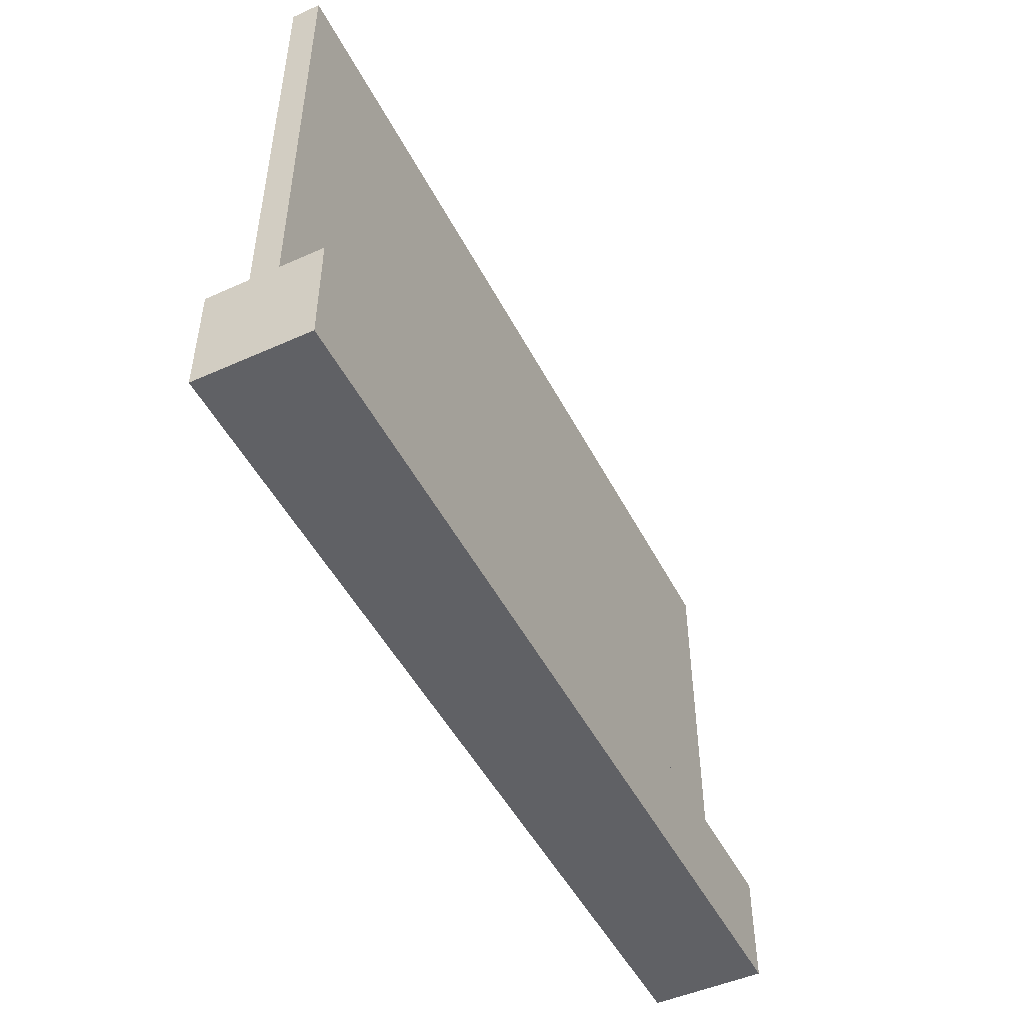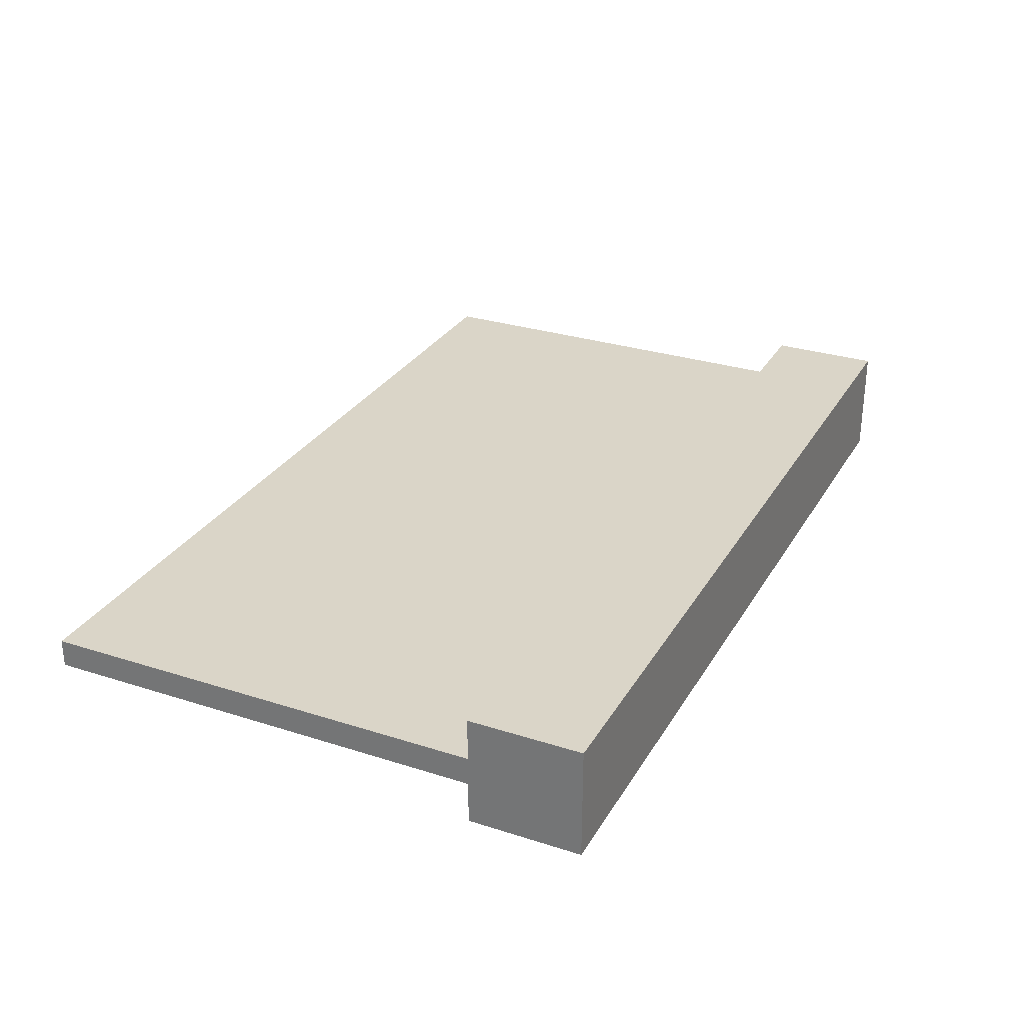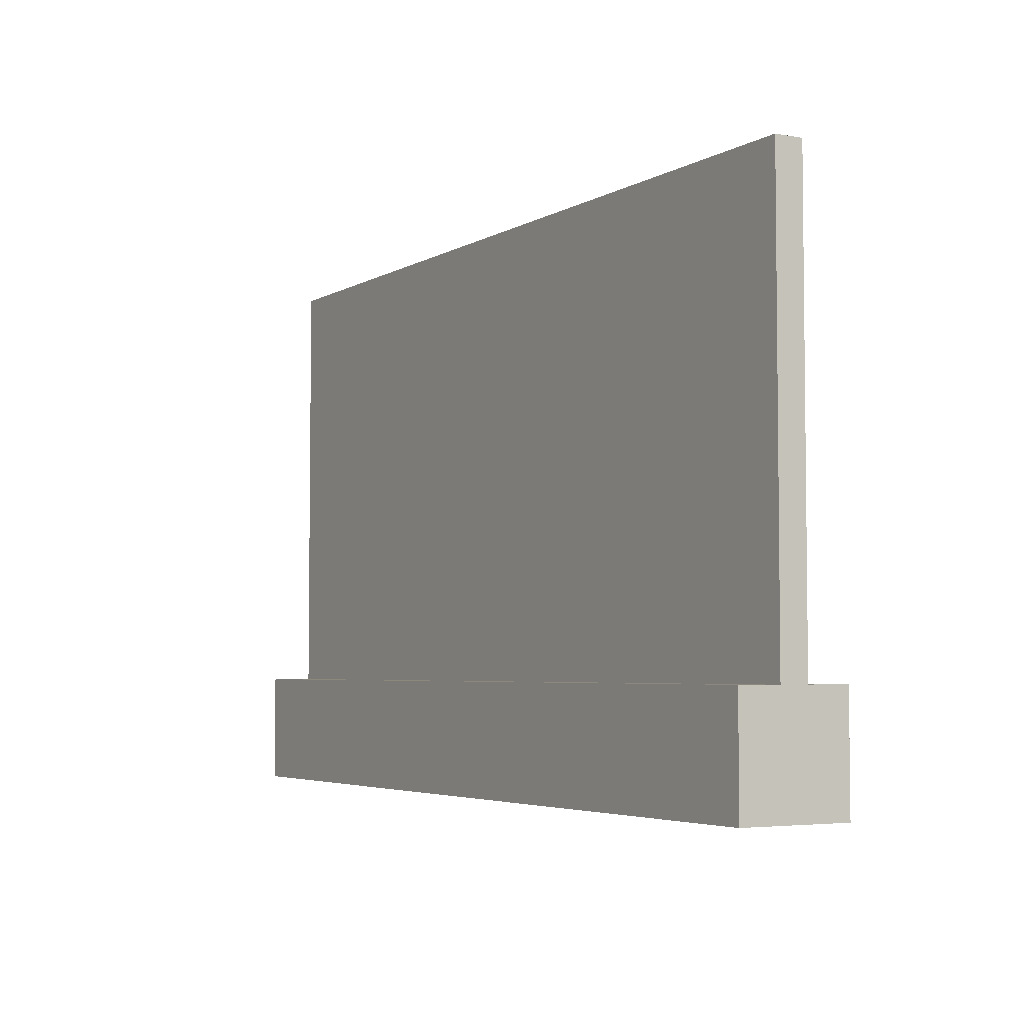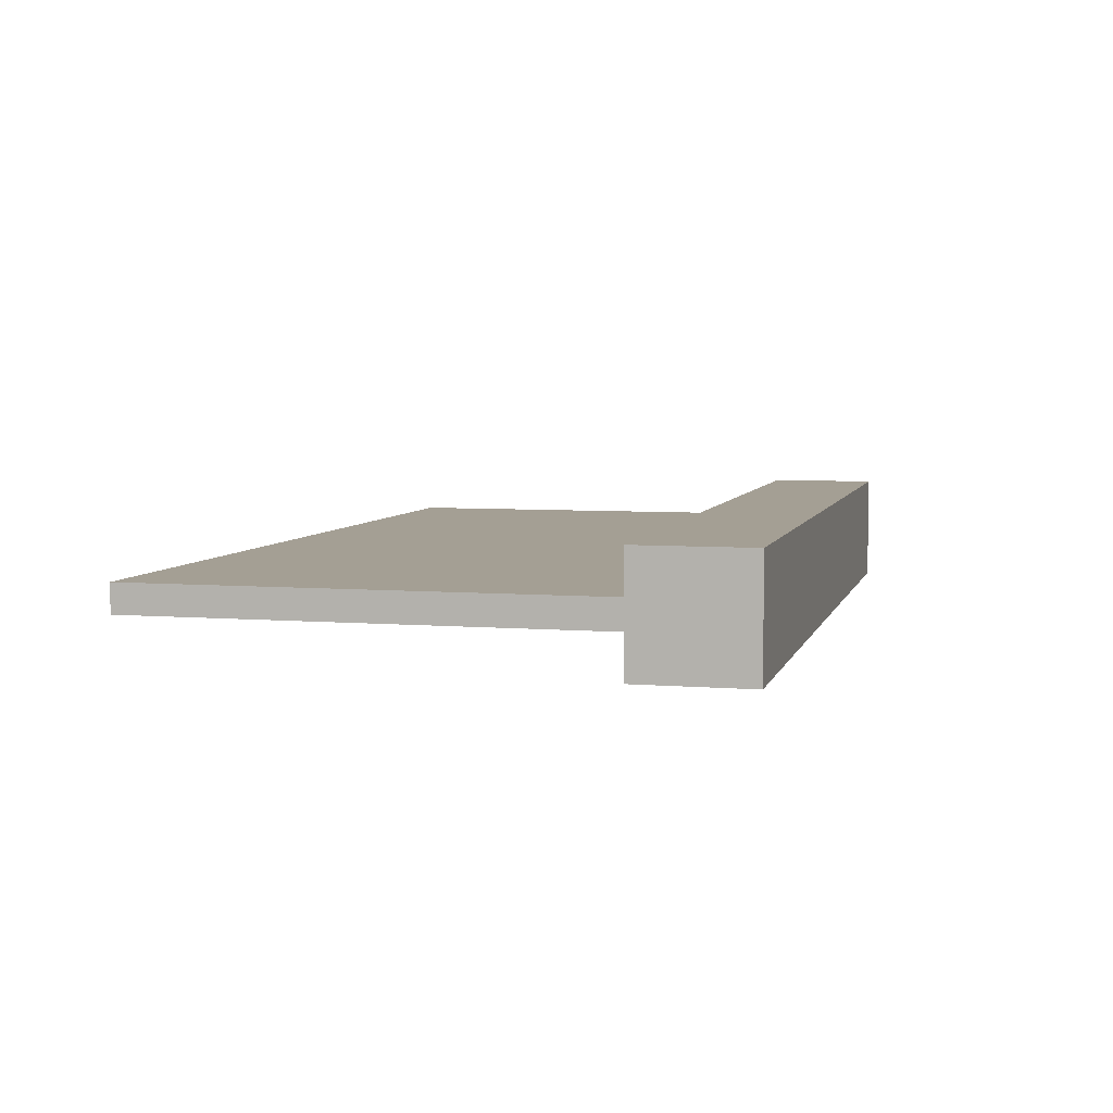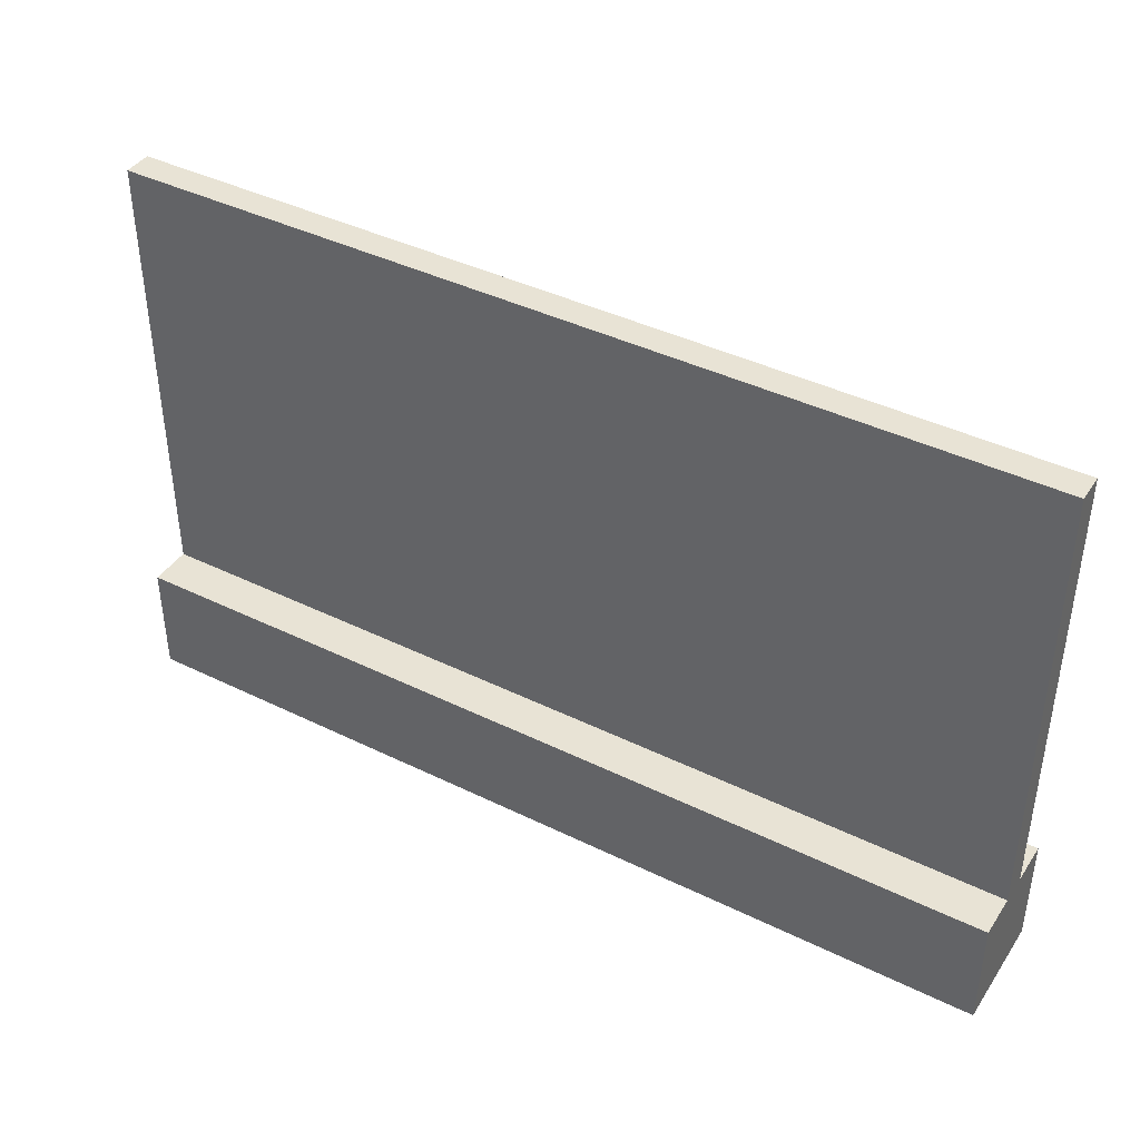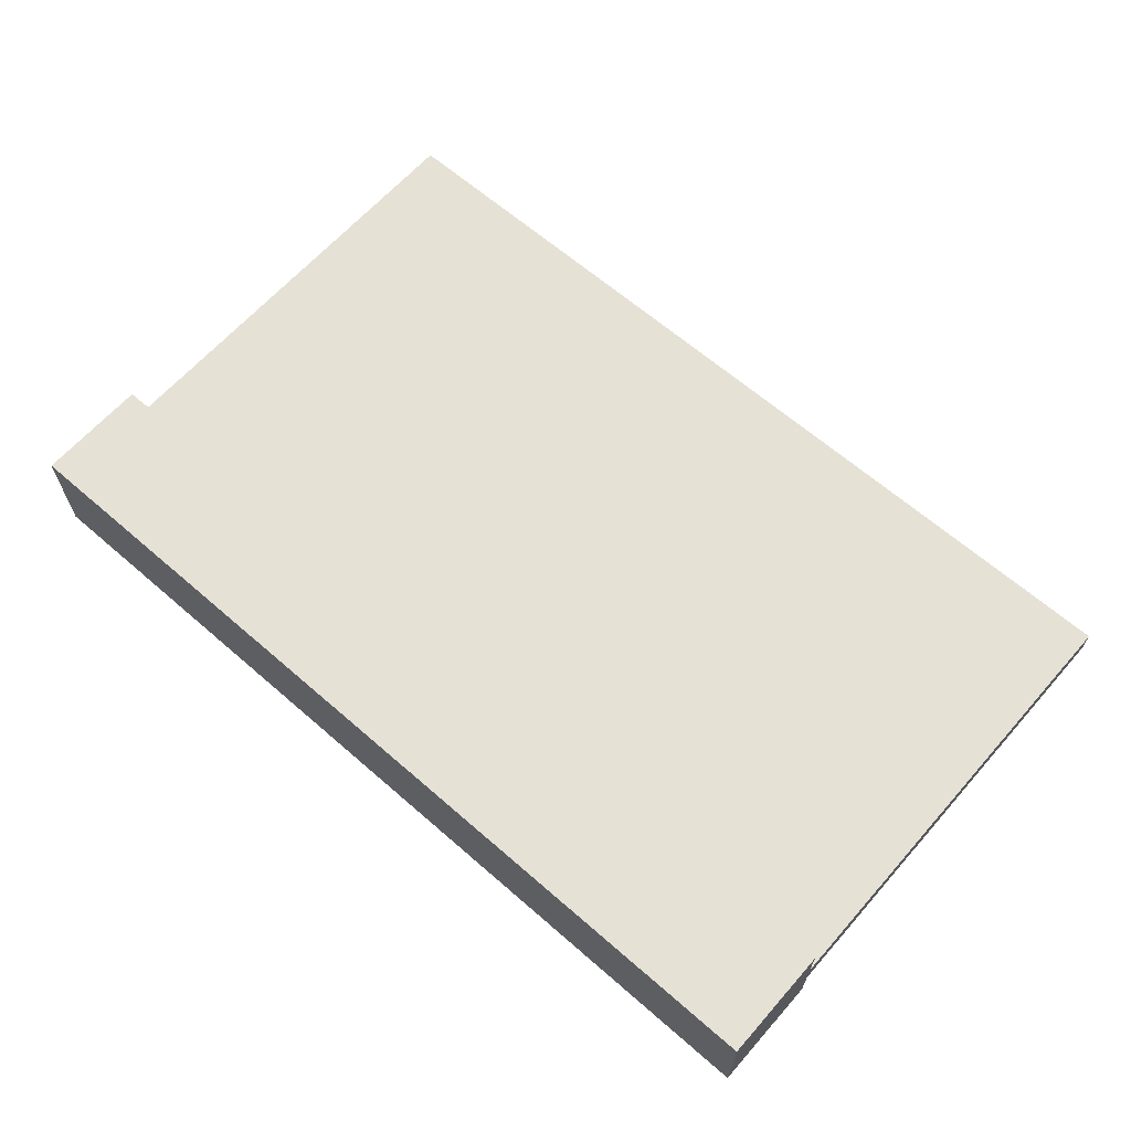
<metadata>
{"format":"obj","ext":"obj","renderer":"f3d","projection":"perspective","resolution":1024,"background":"white","views":[{"elev":-49.0,"azim":-63.5,"up":"+Y"},{"elev":29.3,"azim":-64.7,"up":"+Z"},{"elev":-4.3,"azim":-120.4,"up":"+Y"},{"elev":5.6,"azim":-75.9,"up":"+Z"},{"elev":41.1,"azim":-149.2,"up":"+Y"},{"elev":64.1,"azim":41.3,"up":"+Z"}]}
</metadata>
<code>
v 2 0.5 0.25
v -2 0.5 0.25
v -2 0 0.25
v 2 0 0.25
v -2 0.5 -0.25
v 2 0.5 -0.25
v 2 0 -0.25
v -2 0 -0.25
v 2 0.5 -0.25
v 2 0.5 0.25
v 2 0 0.25
v 2 0 -0.25
v 2 0 0.25
v -2 0 0.25
v -2 0 -0.25
v 2 0 -0.25
v -2 0.5 0.25
v -2 0.5 -0.25
v -2 0 -0.25
v -2 0 0.25
v 2 0.5 -0.25
v -2 0.5 -0.25
v -2 0.5 0.25
v 2 0.5 0.25
f 1 3 4
f 1 2 3
f 5 7 8
f 5 6 7
f 9 11 12
f 9 10 11
f 13 15 16
f 13 14 15
f 17 19 20
f 17 18 19
f 21 23 24
f 21 22 23
v 2 2.5 0.0625
v -2 2.5 0.0625
v -2 0.5 0.0625
v 2 0.5 0.0625
v -2 2.5 -0.0625
v 2 2.5 -0.0625
v 2 0.5 -0.0625
v -2 0.5 -0.0625
v 2 2.5 -0.0625
v 2 2.5 0.0625
v 2 0.5 0.0625
v 2 0.5 -0.0625
v 2 0.5 0.0625
v -2 0.5 0.0625
v -2 0.5 -0.0625
v 2 0.5 -0.0625
v -2 2.5 0.0625
v -2 2.5 -0.0625
v -2 0.5 -0.0625
v -2 0.5 0.0625
v 2 2.5 -0.0625
v -2 2.5 -0.0625
v -2 2.5 0.0625
v 2 2.5 0.0625
f 25 27 28
f 25 26 27
f 29 31 32
f 29 30 31
f 33 35 36
f 33 34 35
f 37 39 40
f 37 38 39
f 41 43 44
f 41 42 43
f 45 47 48
f 45 46 47

</code>
